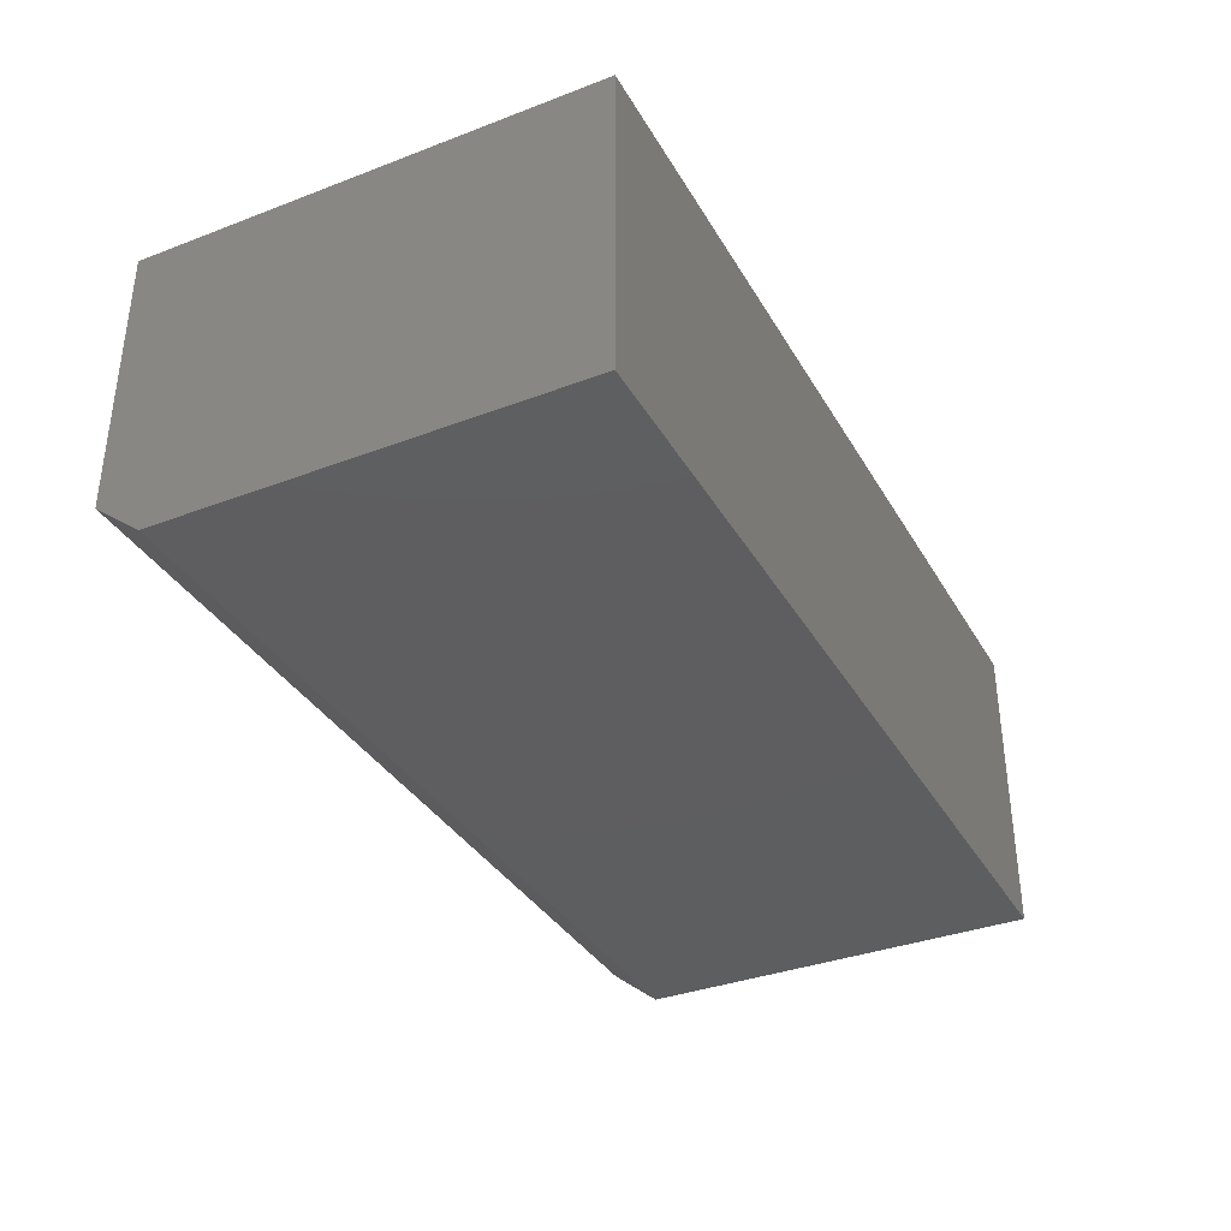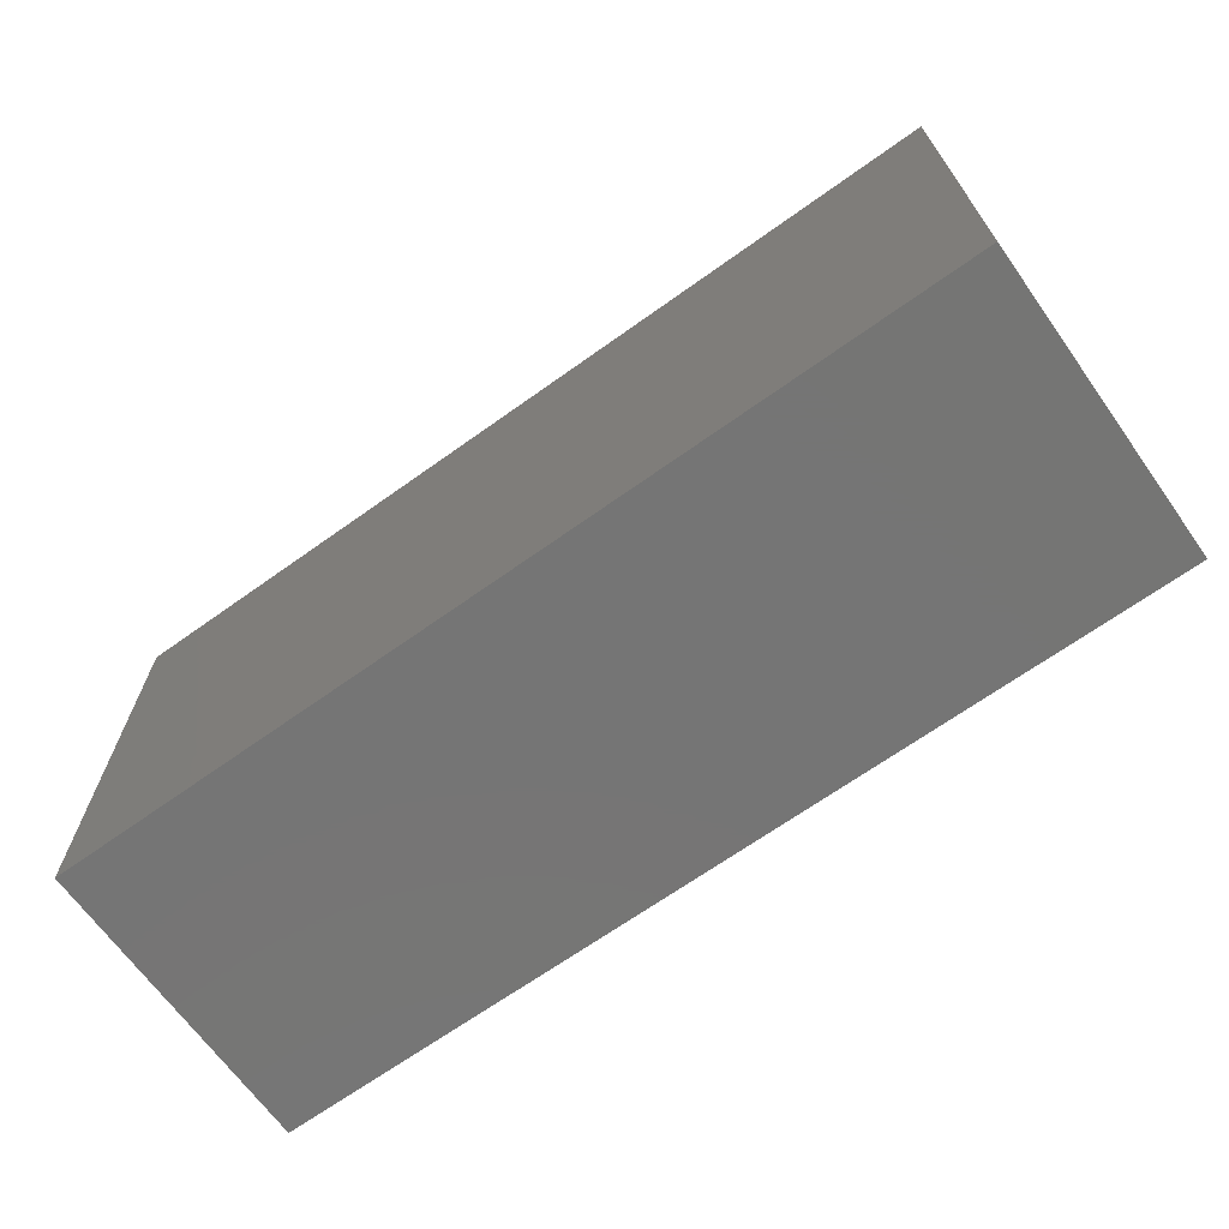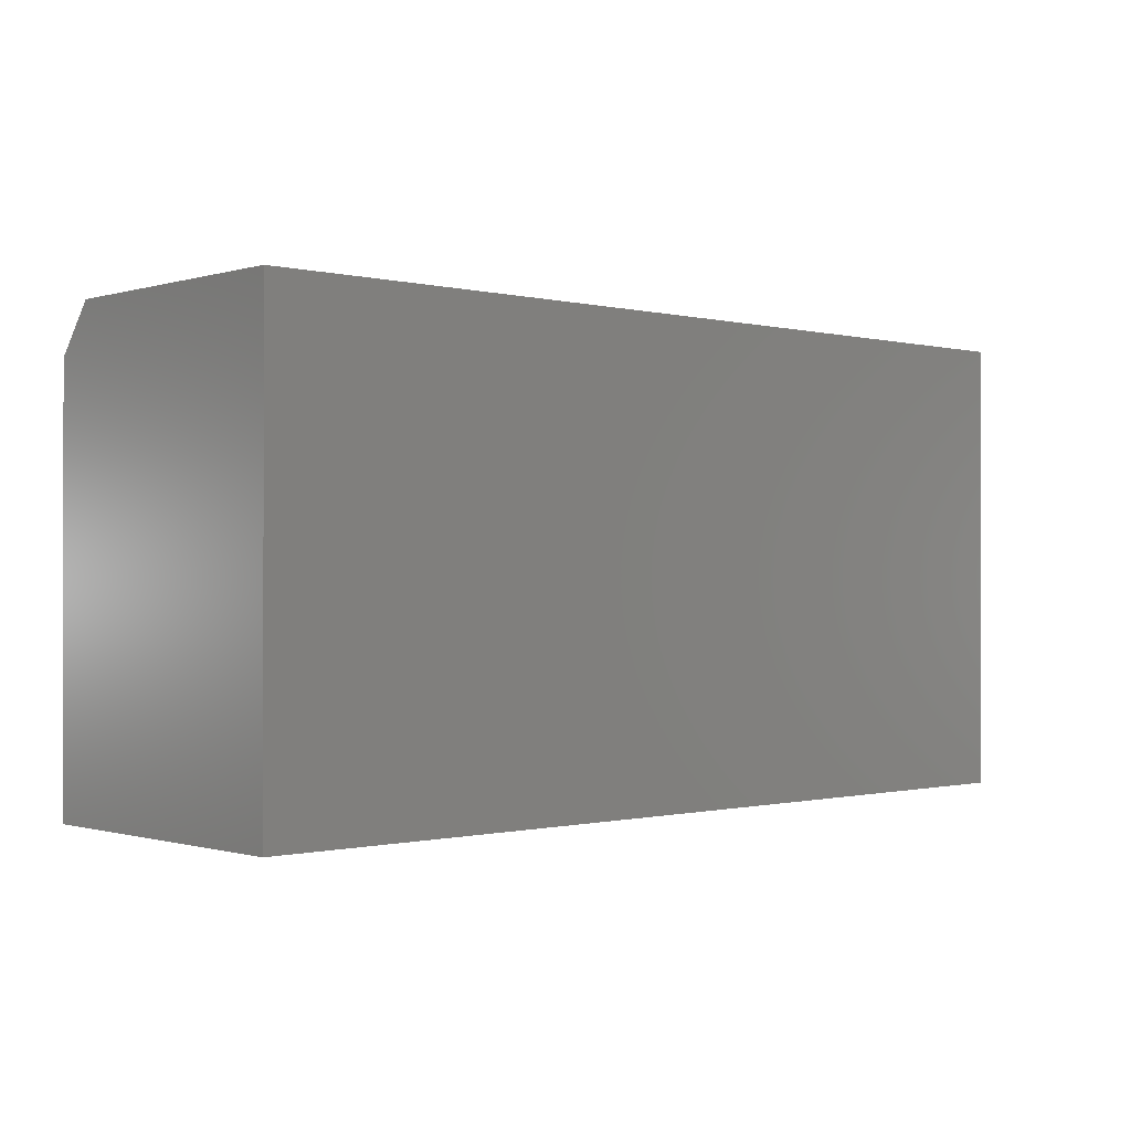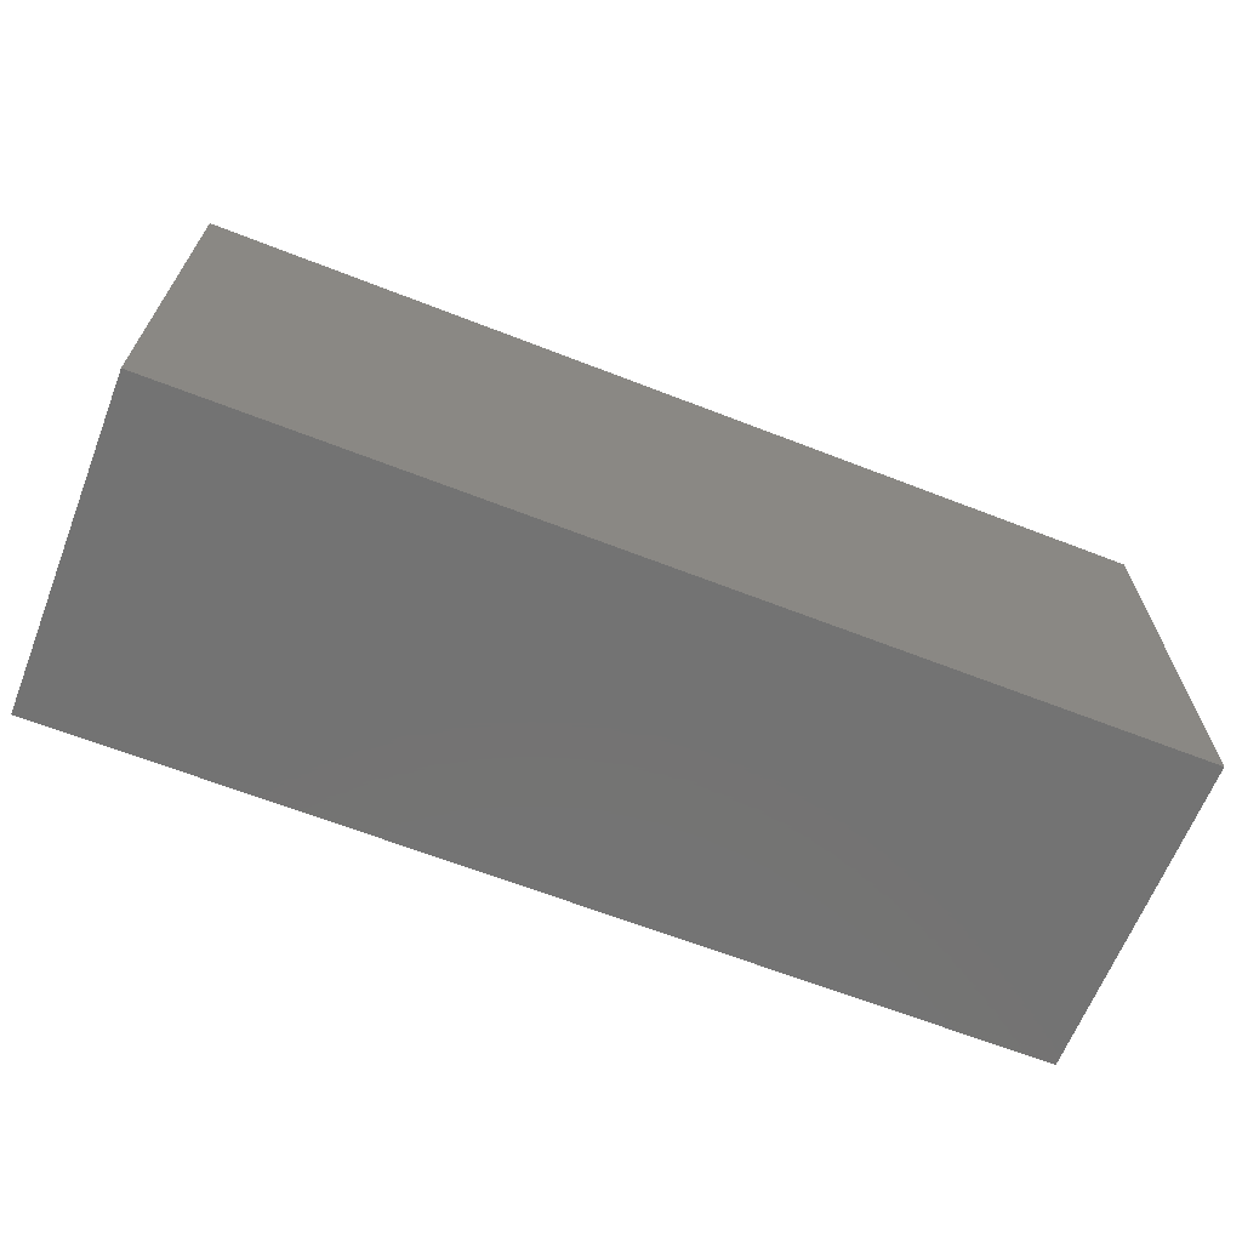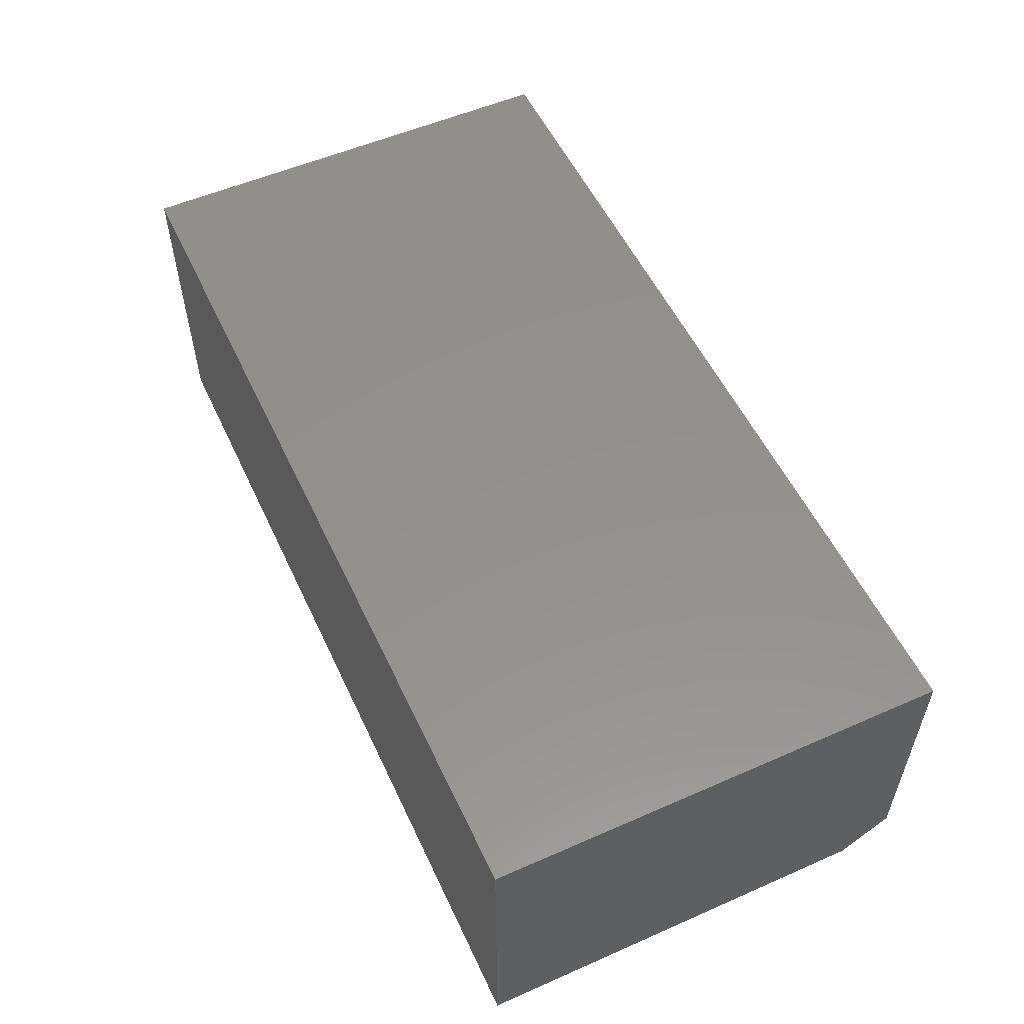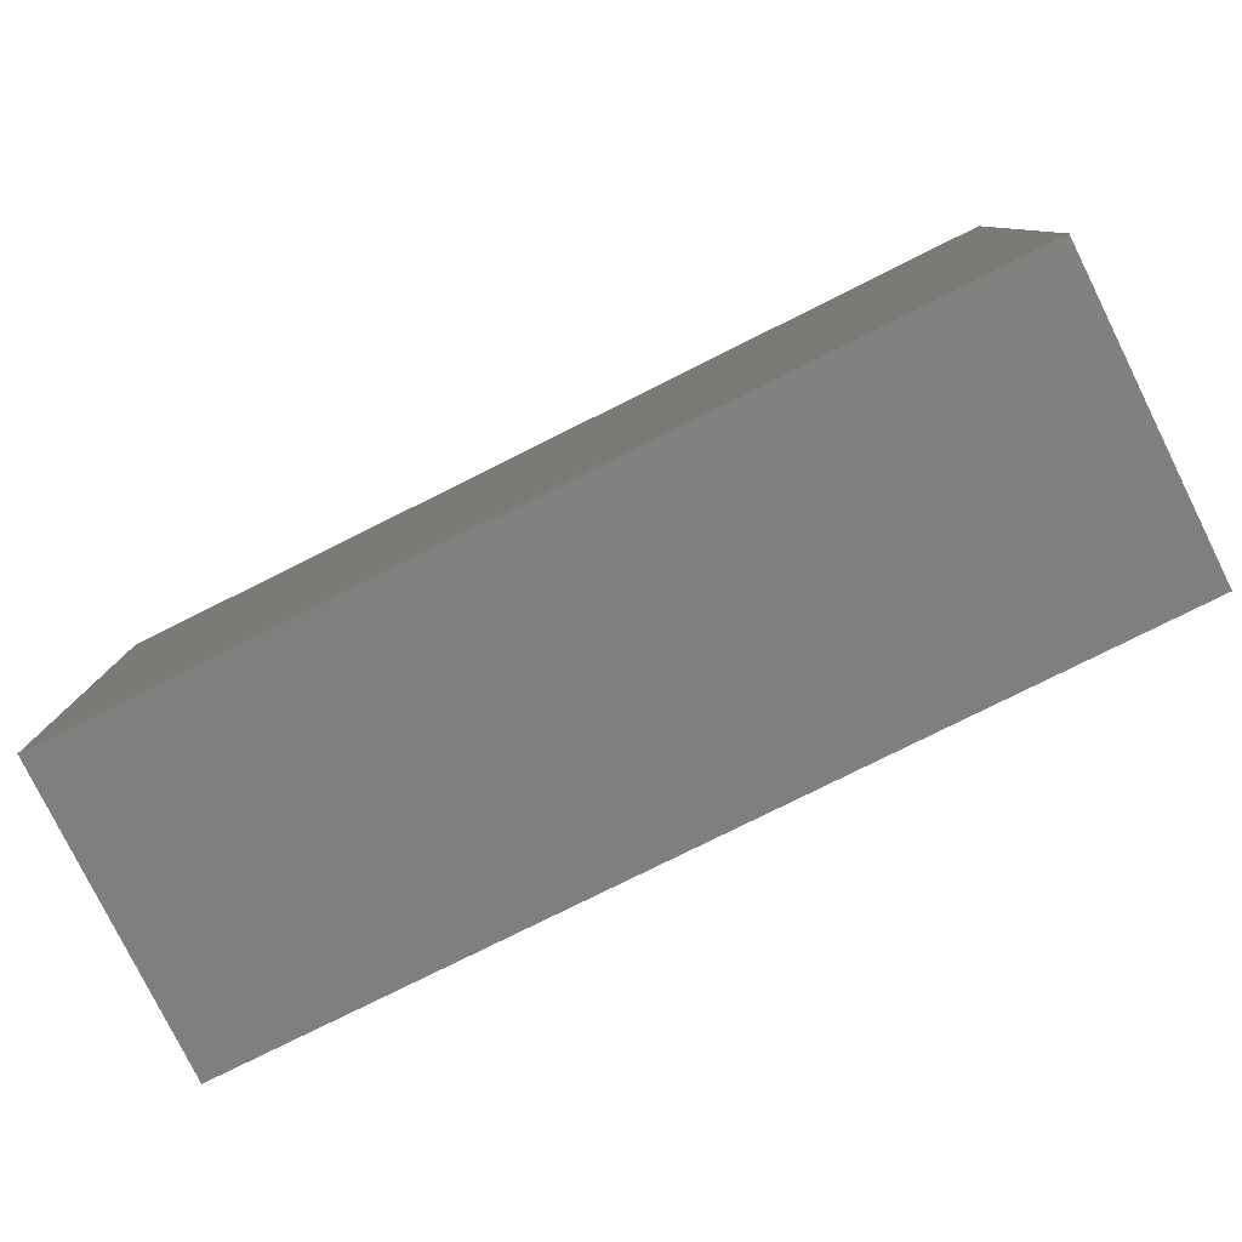
<metadata>
{"format":"stl","ext":"stl","renderer":"f3d","projection":"perspective","resolution":1024,"background":"white","views":[{"elev":-35.6,"azim":116.6,"up":"+Y"},{"elev":-67.6,"azim":-144.4,"up":"+Z"},{"elev":-0.5,"azim":137.5,"up":"+Z"},{"elev":-65.4,"azim":-21.4,"up":"+Z"},{"elev":54.5,"azim":-114.9,"up":"+Y"},{"elev":-79.7,"azim":-153.6,"up":"+Z"}]}
</metadata>
<code>
# stl→obj: 10 verts, 16 faces
v -0.75 0.03125 0.375
v 0 0.03125 0.375
v -0.75 0.2526 0.375
v 0 0.2526 0.375
v -0.75 0.2526 0
v -0.75 0 0
v -0.75 0 0.3359
v 0 0 0
v 0 0.2526 0
v 0 0 0.3359
f 1 2 3
f 3 2 4
f 5 6 3
f 3 6 7
f 3 7 1
f 8 9 10
f 10 9 4
f 10 4 2
f 7 6 10
f 10 6 8
f 2 1 10
f 10 1 7
f 6 5 8
f 8 5 9
f 4 9 3
f 3 9 5

</code>
